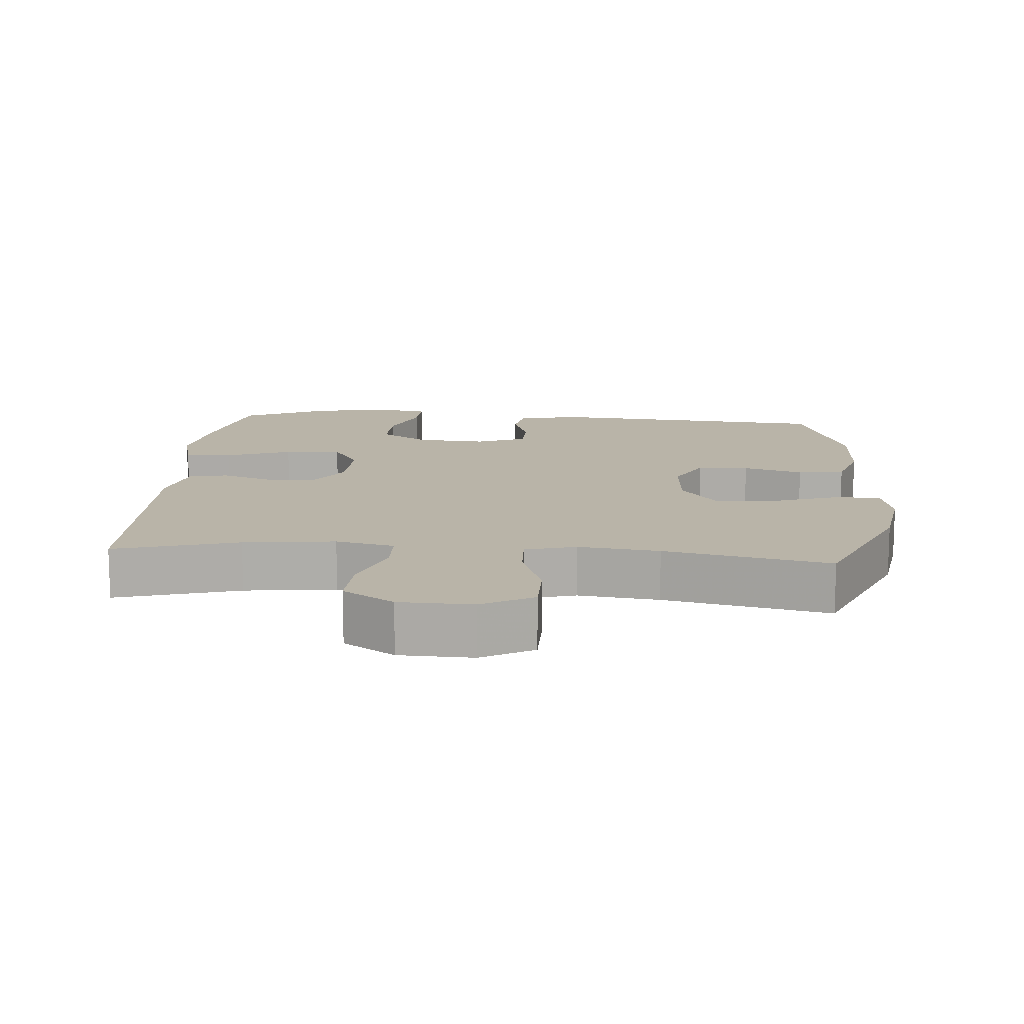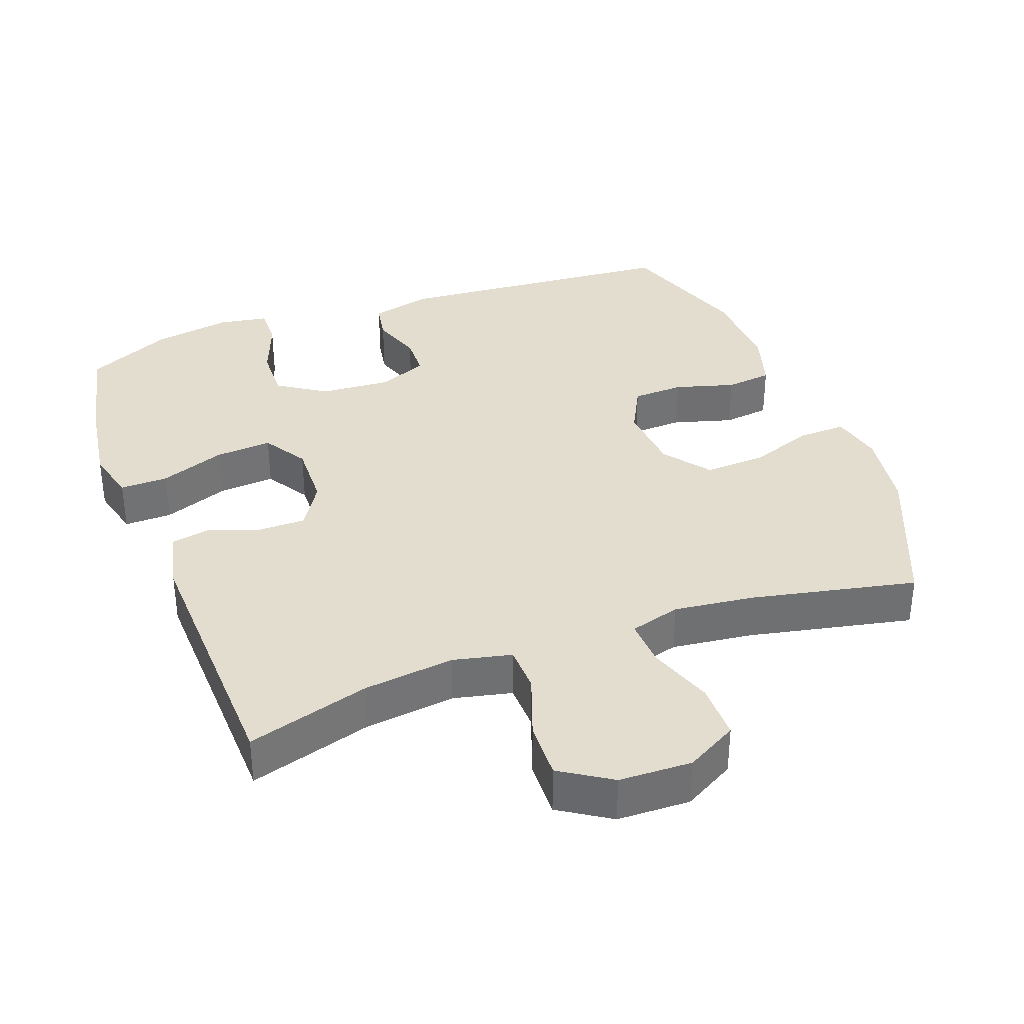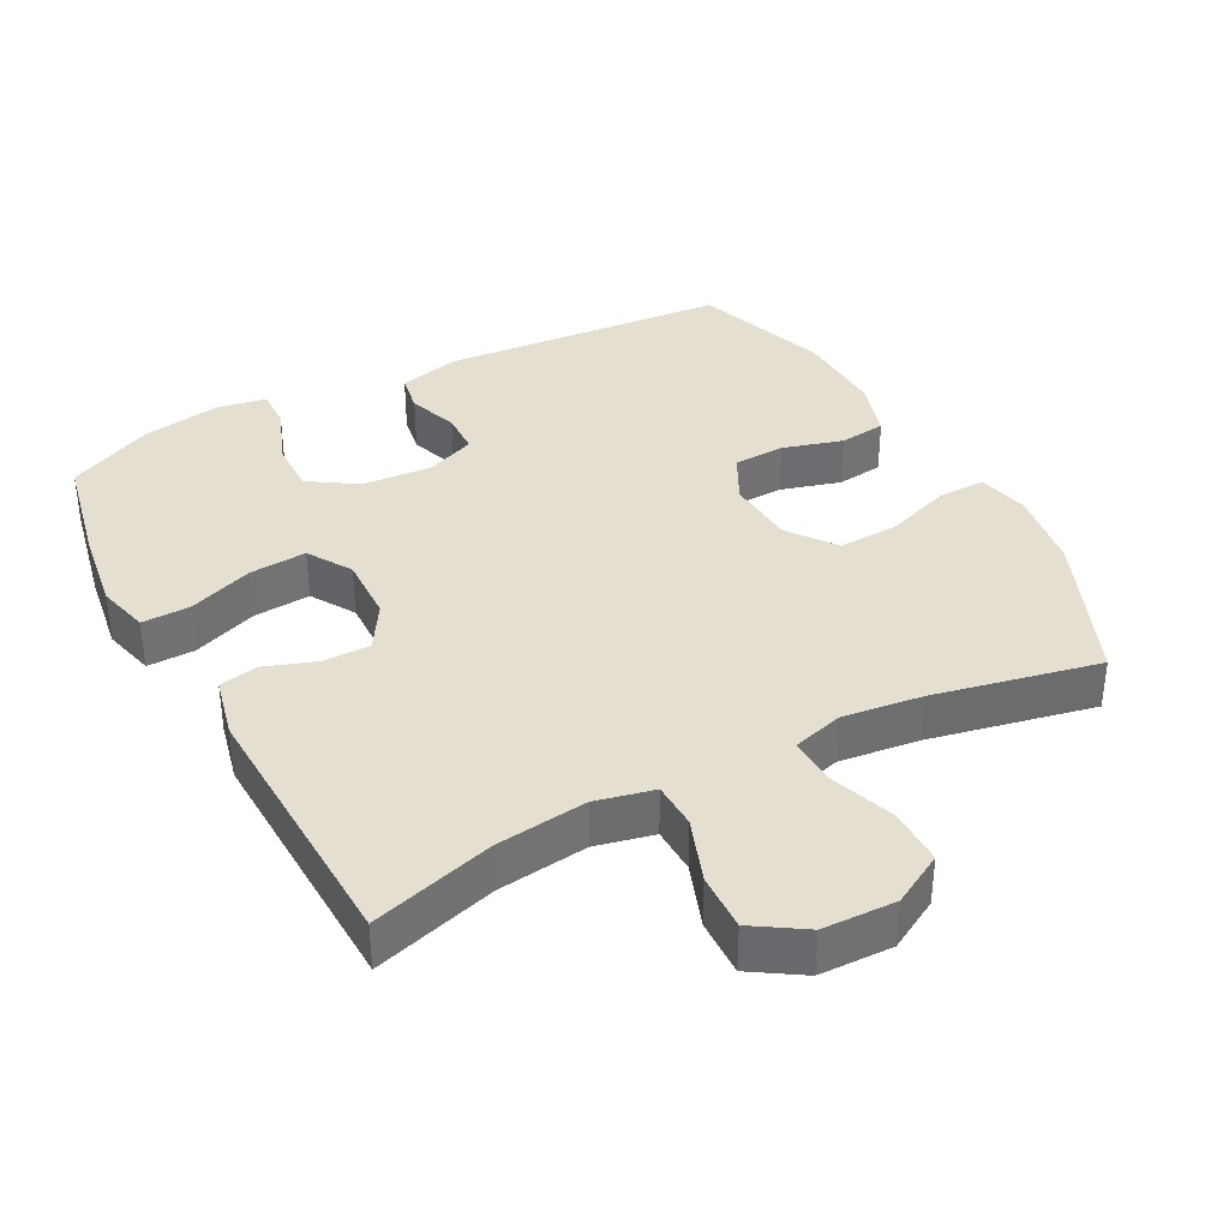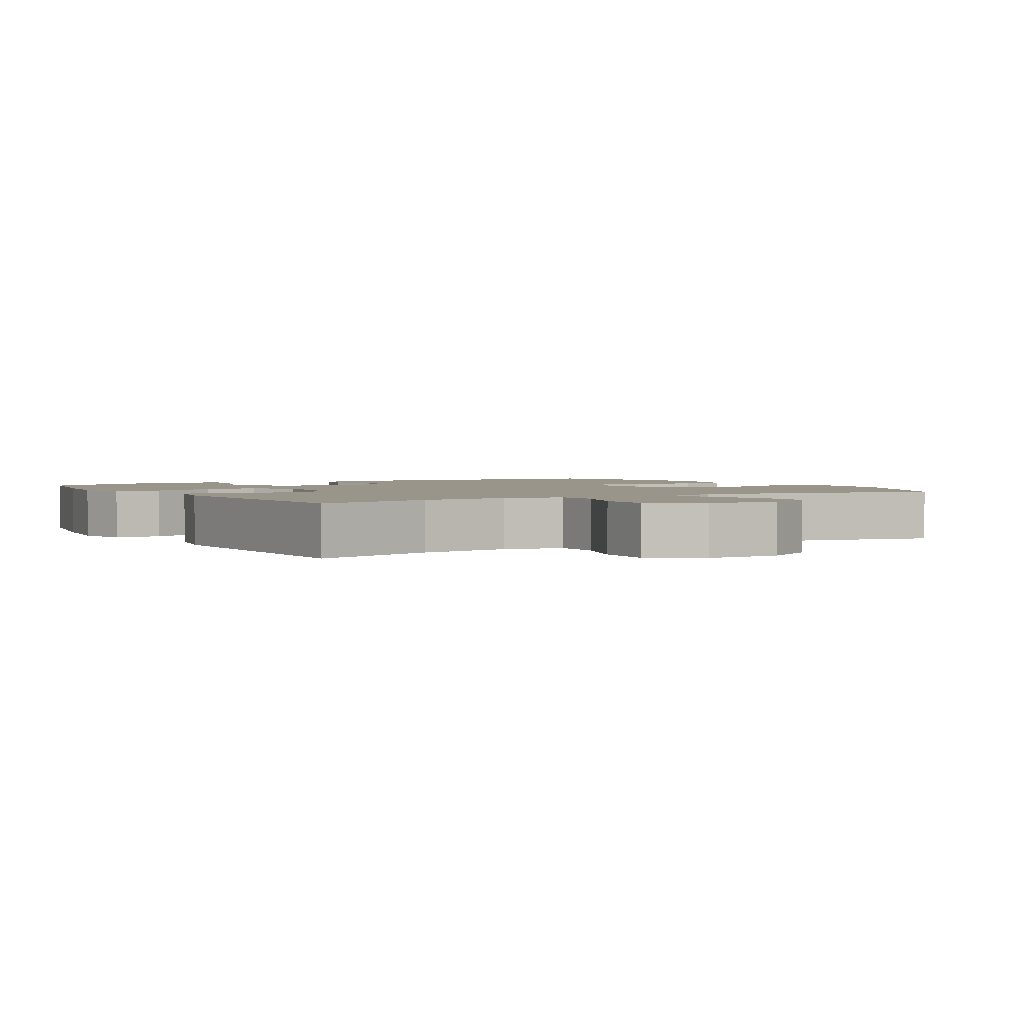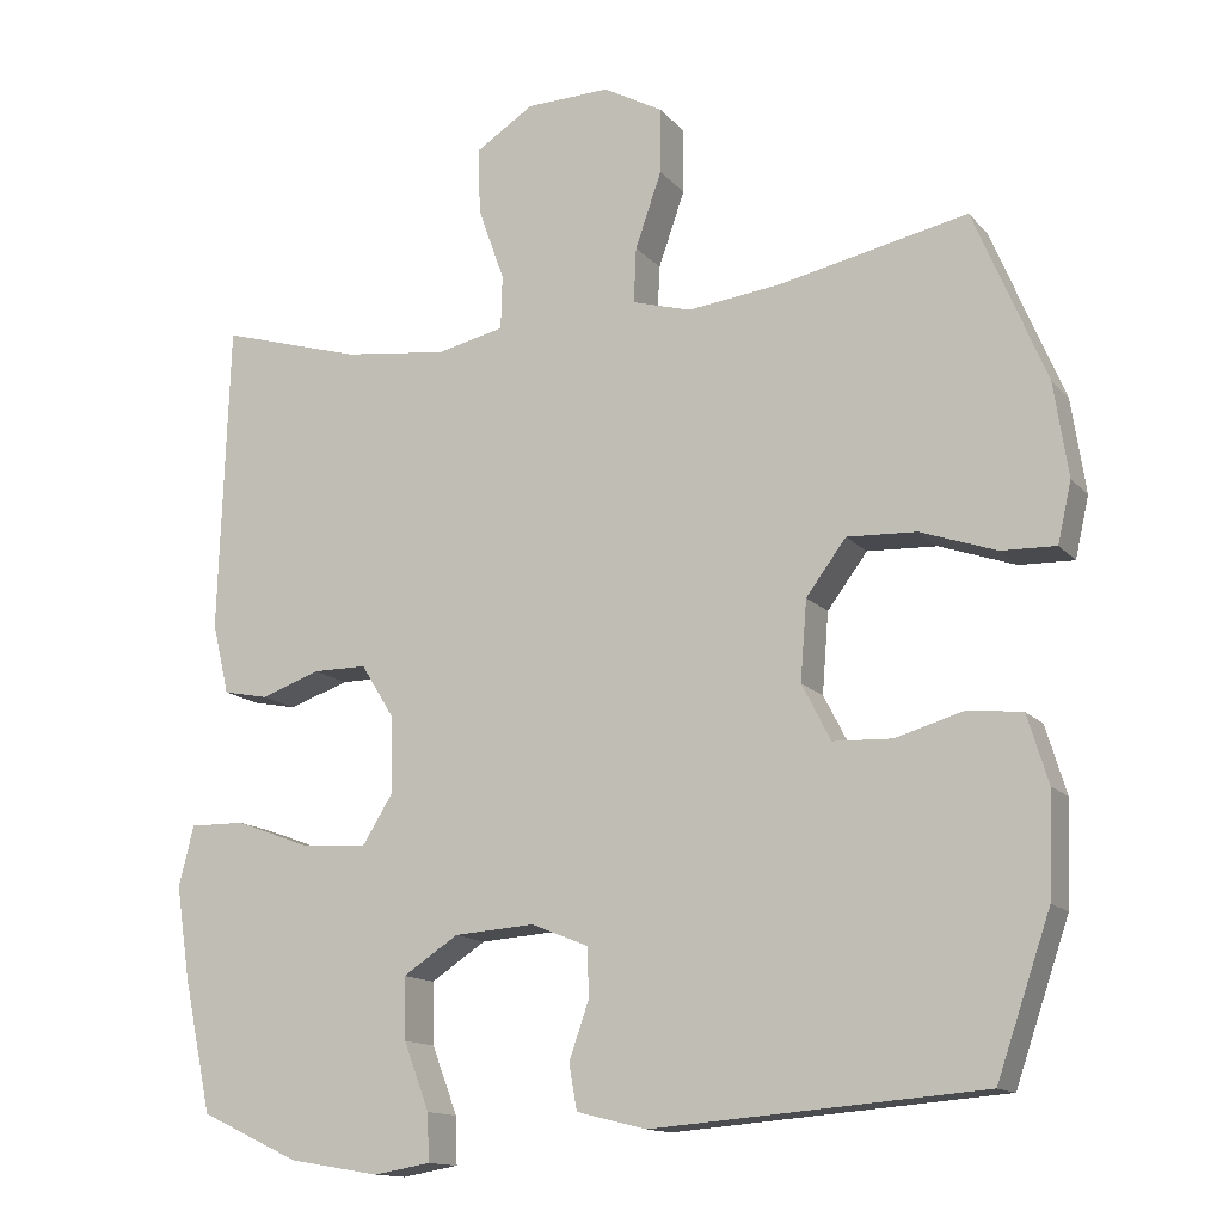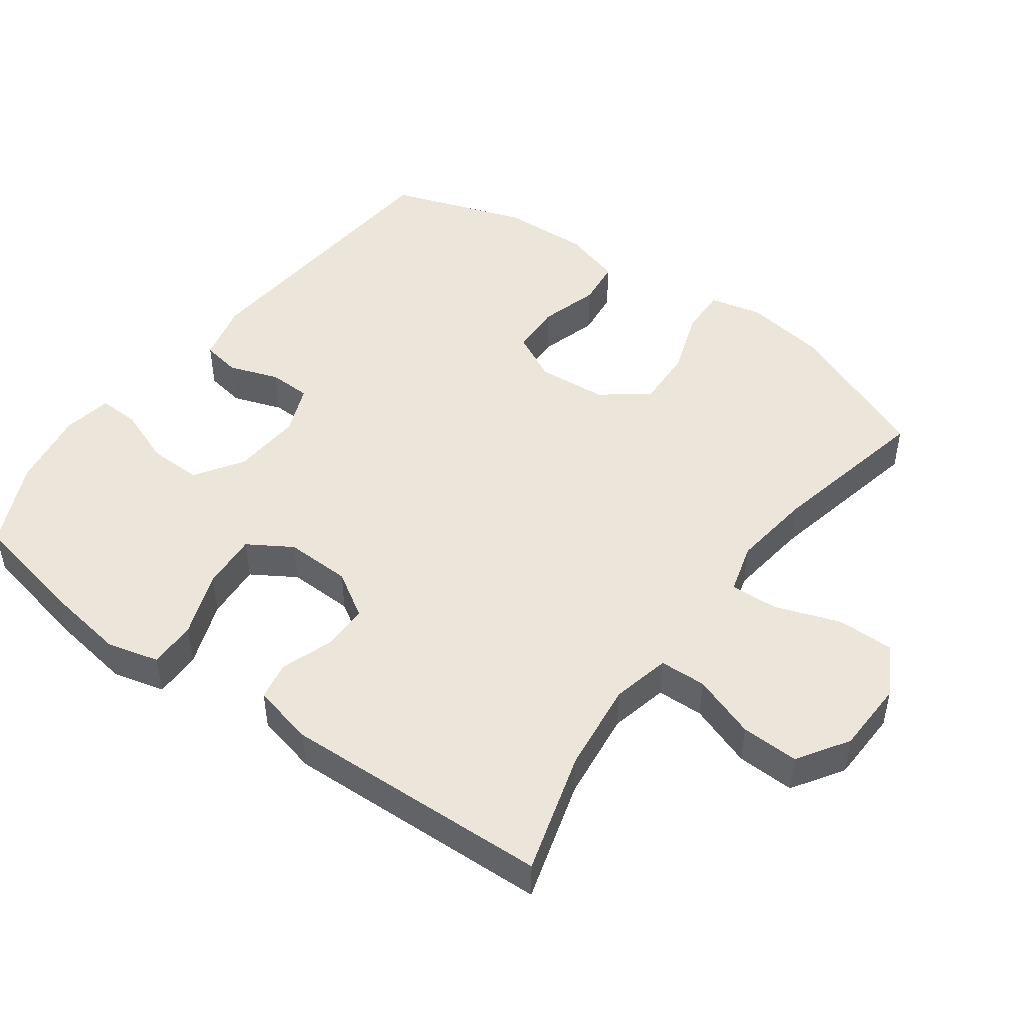
<metadata>
{"format":"obj","ext":"obj","renderer":"f3d","projection":"perspective","resolution":1024,"background":"white","views":[{"elev":13.2,"azim":4.6,"up":"+Y"},{"elev":35.6,"azim":-20.4,"up":"+Y"},{"elev":36.7,"azim":-28.0,"up":"+Y"},{"elev":2.2,"azim":-30.6,"up":"+Y"},{"elev":-13.7,"azim":25.1,"up":"+Z"},{"elev":47.7,"azim":-53.9,"up":"+Y"}]}
</metadata>
<code>
v -0.5 0.07 -0.5
v -0.535 0.07 -0.336
v -0.553 0.07 -0.218
v -0.534 0.07 -0.143
v -0.465 0.07 -0.144
v -0.371 0.07 -0.179
v -0.289 0.07 -0.185
v -0.25 0.07 -0.122
v -0.253 0.07 -0.027
v -0.294 0.07 0.039
v -0.362 0.07 0.039
v -0.436 0.07 0.013
v -0.492 0.07 0.024
v -0.513 0.07 0.113
v -0.5 0.07 0.5
v -0.323 0.07 0.448
v -0.192 0.07 0.432
v -0.108 0.07 0.451
v -0.106 0.07 0.518
v -0.139 0.07 0.61
v -0.142 0.07 0.693
v -0.069 0.07 0.74
v 0.036 0.07 0.743
v 0.11 0.07 0.702
v 0.11 0.07 0.62
v 0.077 0.07 0.526
v 0.074 0.07 0.457
v 0.147 0.07 0.436
v 0.263 0.07 0.45
v 0.5 0.07 0.5
v 0.59 0.07 0.285
v 0.608 0.07 0.167
v 0.591 0.07 0.092
v 0.523 0.07 0.094
v 0.428 0.07 0.127
v 0.341 0.07 0.131
v 0.291 0.07 0.064
v 0.283 0.07 -0.036
v 0.319 0.07 -0.106
v 0.393 0.07 -0.109
v 0.479 0.07 -0.084
v 0.546 0.07 -0.092
v 0.572 0.07 -0.177
v 0.567 0.07 -0.305
v 0.5 0.07 -0.5
v 0.087 0.07 -0.533
v 0 0.07 -0.511
v -0.01 0.07 -0.455
v 0.015 0.07 -0.383
v 0.013 0.07 -0.322
v -0.058 0.07 -0.293
v -0.159 0.07 -0.3
v -0.228 0.07 -0.345
v -0.226 0.07 -0.422
v -0.194 0.07 -0.506
v -0.192 0.07 -0.565
v -0.263 0.07 -0.577
v -0.376 0.07 -0.558
v -0.5 0 -0.5
v -0.535 0 -0.336
v -0.553 0 -0.218
v -0.534 0 -0.143
v -0.465 0 -0.144
v -0.371 0 -0.179
v -0.289 0 -0.185
v -0.25 0 -0.122
v -0.253 0 -0.027
v -0.294 0 0.039
v -0.362 0 0.039
v -0.436 0 0.013
v -0.492 0 0.024
v -0.513 0 0.113
v -0.5 0 0.5
v -0.323 0 0.448
v -0.192 0 0.432
v -0.108 0 0.451
v -0.106 0 0.518
v -0.139 0 0.61
v -0.142 0 0.693
v -0.069 0 0.74
v 0.036 0 0.743
v 0.11 0 0.702
v 0.11 0 0.62
v 0.077 0 0.526
v 0.074 0 0.457
v 0.147 0 0.436
v 0.263 0 0.45
v 0.5 0 0.5
v 0.59 0 0.285
v 0.608 0 0.167
v 0.591 0 0.092
v 0.523 0 0.094
v 0.428 0 0.127
v 0.341 0 0.131
v 0.291 0 0.064
v 0.283 0 -0.036
v 0.319 0 -0.106
v 0.393 0 -0.109
v 0.479 0 -0.084
v 0.546 0 -0.092
v 0.572 0 -0.177
v 0.567 0 -0.305
v 0.5 0 -0.5
v 0.087 0 -0.533
v 0 0 -0.511
v -0.01 0 -0.455
v 0.015 0 -0.383
v 0.013 0 -0.322
v -0.058 0 -0.293
v -0.159 0 -0.3
v -0.228 0 -0.345
v -0.226 0 -0.422
v -0.194 0 -0.506
v -0.192 0 -0.565
v -0.263 0 -0.577
v -0.376 0 -0.558
f 54 55 56 57
f 53 54 57 58
f 46 47 48 49
f 46 49 50
f 45 46 50
f 44 45 50 51
f 40 41 42 43
f 39 40 43 44
f 32 33 34 35
f 32 35 36
f 29 30 31 32
f 28 29 32 36
f 27 28 36 37
f 23 24 25 26
f 23 26 27
f 22 23 27
f 19 20 21 22
f 18 19 22 27
f 17 18 27 37
f 13 14 15 16
f 11 12 13 16
f 10 11 16 17
f 9 10 17 37
f 3 4 5 6
f 3 6 7
f 2 3 7
f 53 58 1 2
f 52 53 2 7
f 51 52 7 8
f 39 44 51 8
f 38 39 8 9
f 9 37 38
f 115 114 113 112
f 116 115 112 111
f 107 106 105 104
f 108 107 104
f 108 104 103
f 109 108 103 102
f 101 100 99 98
f 102 101 98 97
f 93 92 91 90
f 94 93 90
f 90 89 88 87
f 94 90 87 86
f 95 94 86 85
f 84 83 82 81
f 85 84 81
f 85 81 80
f 80 79 78 77
f 85 80 77 76
f 95 85 76 75
f 74 73 72 71
f 74 71 70 69
f 75 74 69 68
f 95 75 68 67
f 64 63 62 61
f 65 64 61
f 65 61 60
f 60 59 116 111
f 65 60 111 110
f 66 65 110 109
f 66 109 102 97
f 67 66 97 96
f 96 95 67
f 1 59 60 2
f 2 60 61 3
f 3 61 62 4
f 4 62 63 5
f 5 63 64 6
f 6 64 65 7
f 7 65 66 8
f 8 66 67 9
f 9 67 68 10
f 10 68 69 11
f 11 69 70 12
f 12 70 71 13
f 13 71 72 14
f 14 72 73 15
f 15 73 74 16
f 16 74 75 17
f 17 75 76 18
f 18 76 77 19
f 19 77 78 20
f 20 78 79 21
f 21 79 80 22
f 22 80 81 23
f 23 81 82 24
f 24 82 83 25
f 25 83 84 26
f 26 84 85 27
f 27 85 86 28
f 28 86 87 29
f 29 87 88 30
f 30 88 89 31
f 31 89 90 32
f 32 90 91 33
f 33 91 92 34
f 34 92 93 35
f 35 93 94 36
f 36 94 95 37
f 37 95 96 38
f 38 96 97 39
f 39 97 98 40
f 40 98 99 41
f 41 99 100 42
f 42 100 101 43
f 43 101 102 44
f 44 102 103 45
f 45 103 104 46
f 46 104 105 47
f 47 105 106 48
f 48 106 107 49
f 49 107 108 50
f 50 108 109 51
f 51 109 110 52
f 52 110 111 53
f 53 111 112 54
f 54 112 113 55
f 55 113 114 56
f 56 114 115 57
f 57 115 116 58
f 58 116 59 1

</code>
